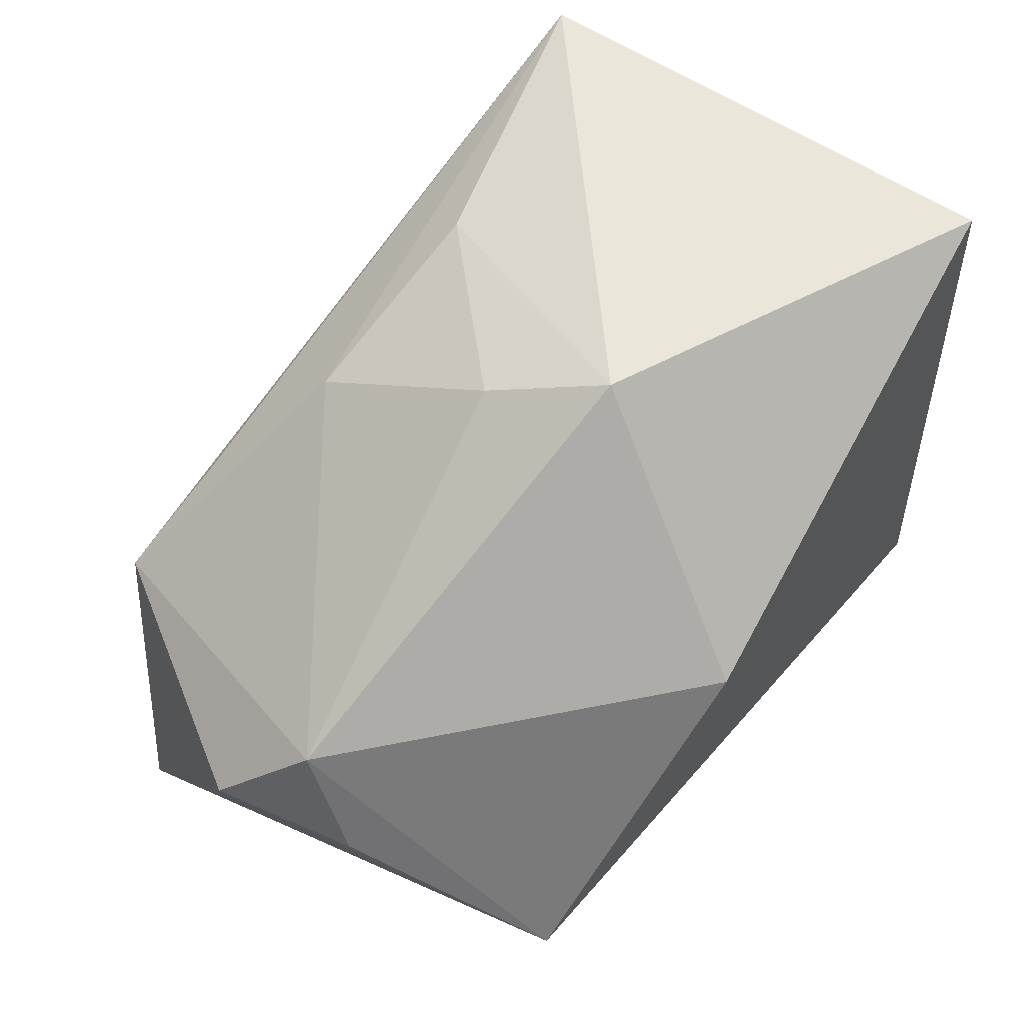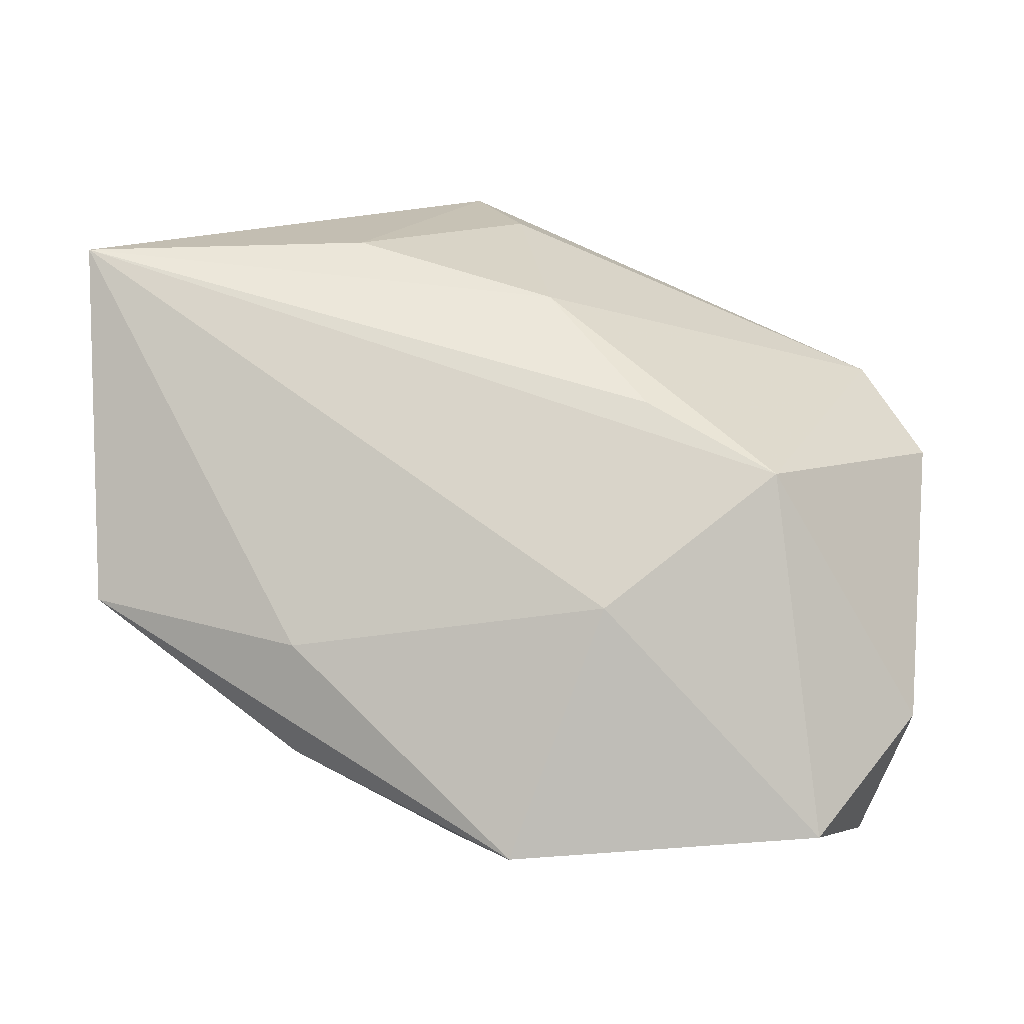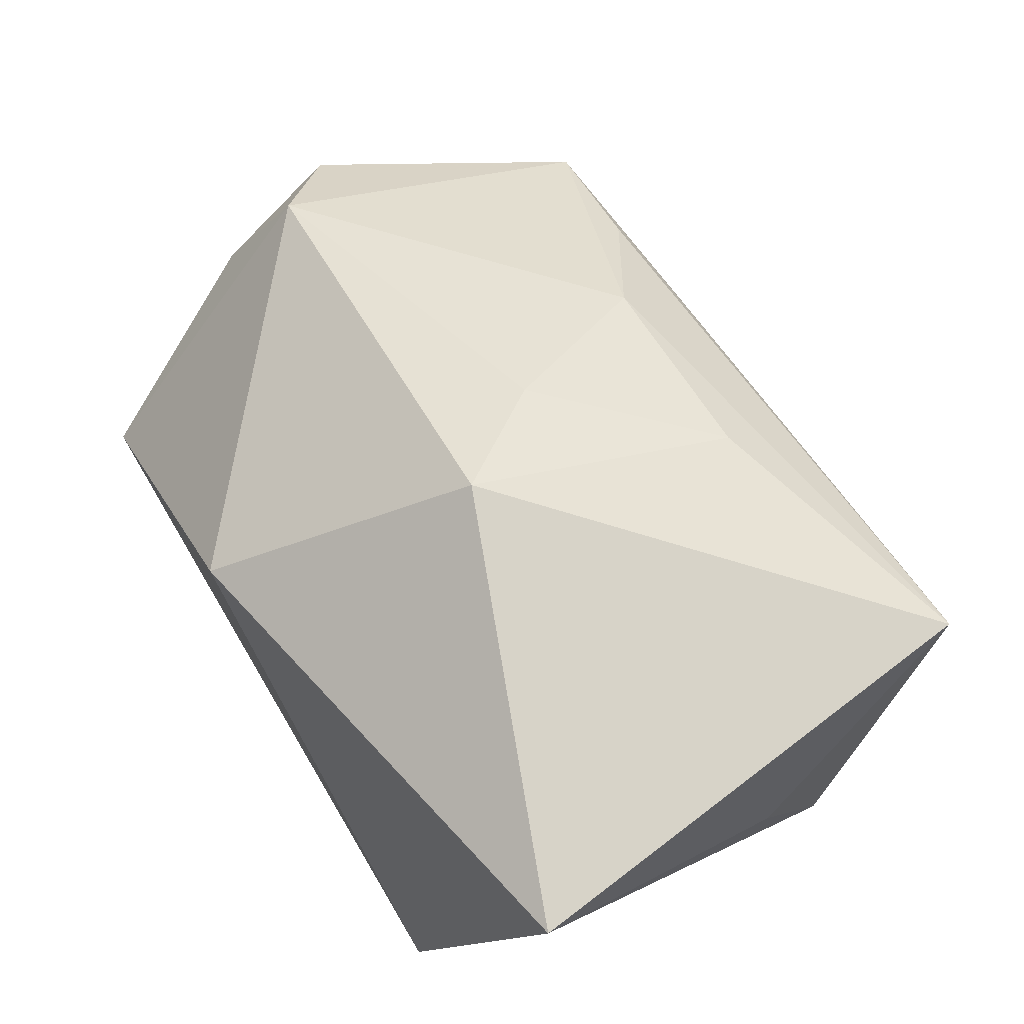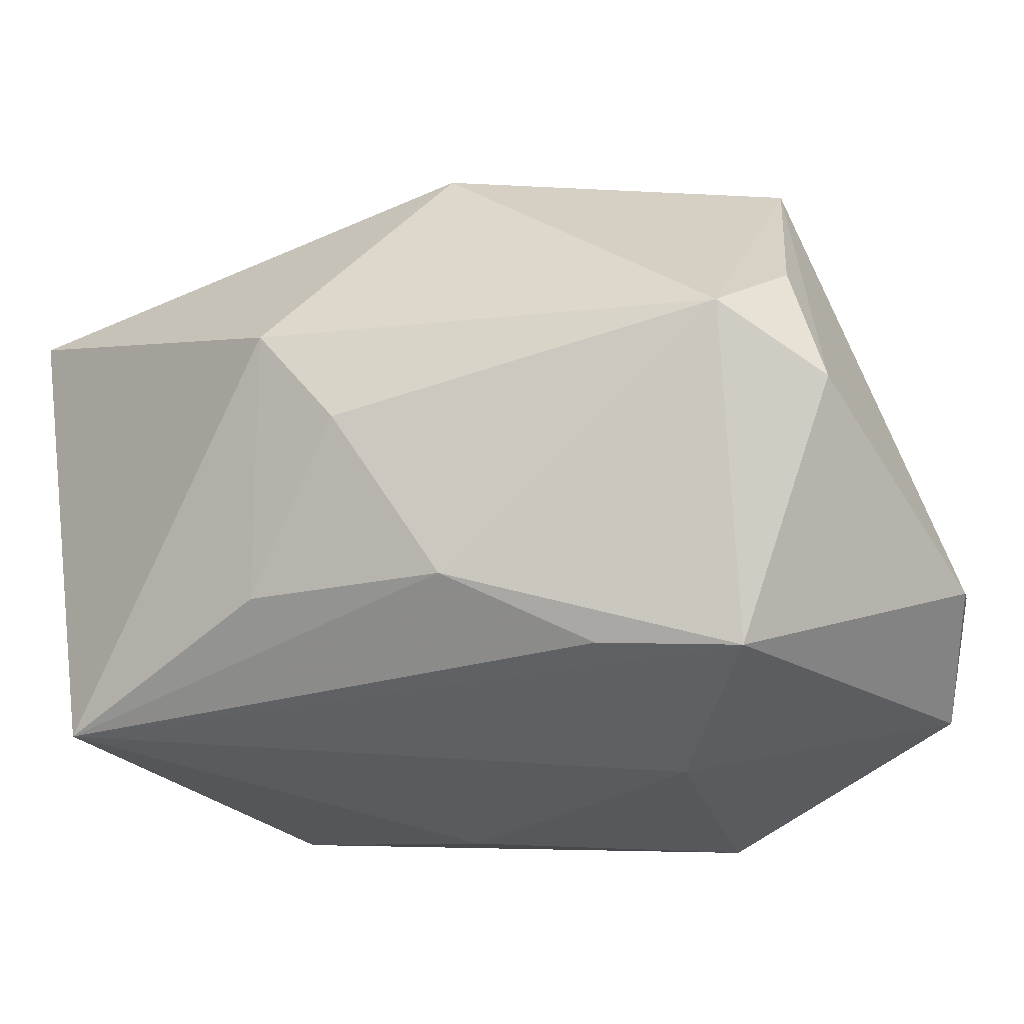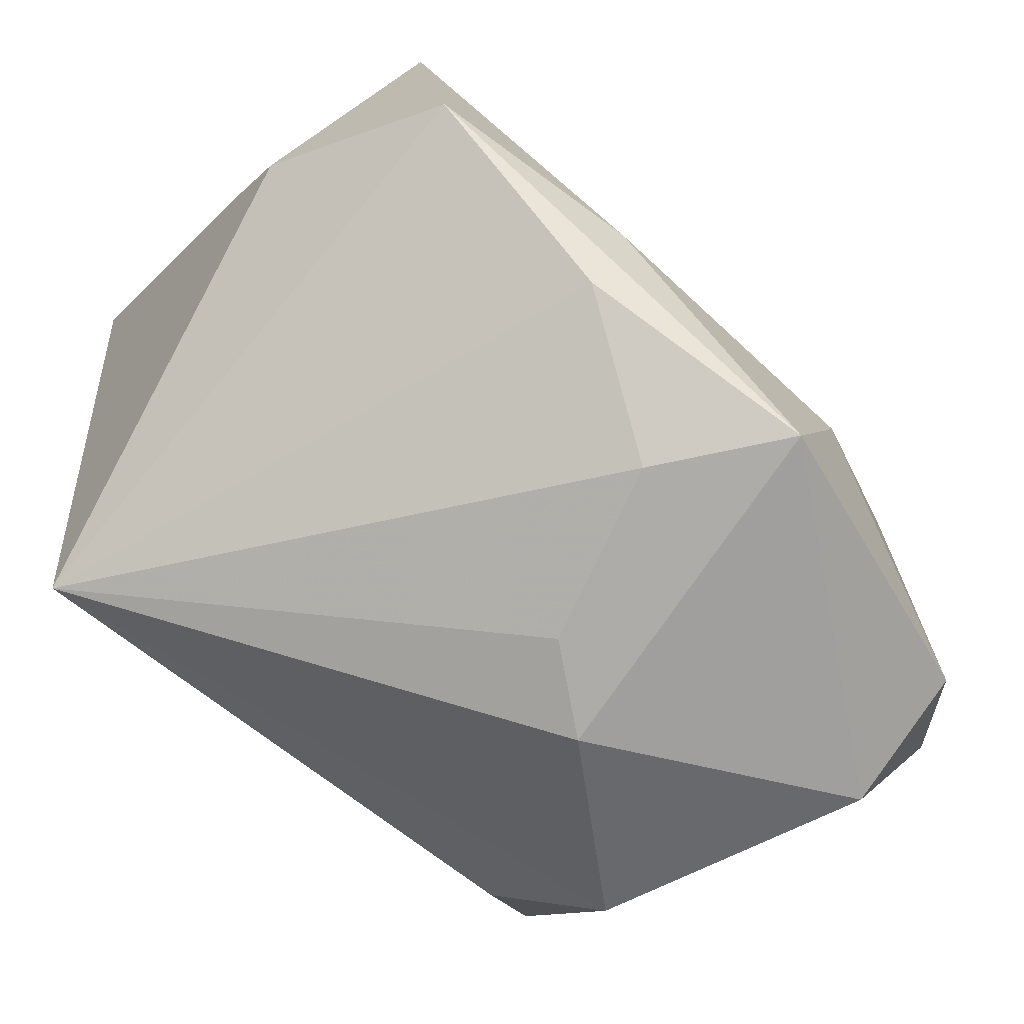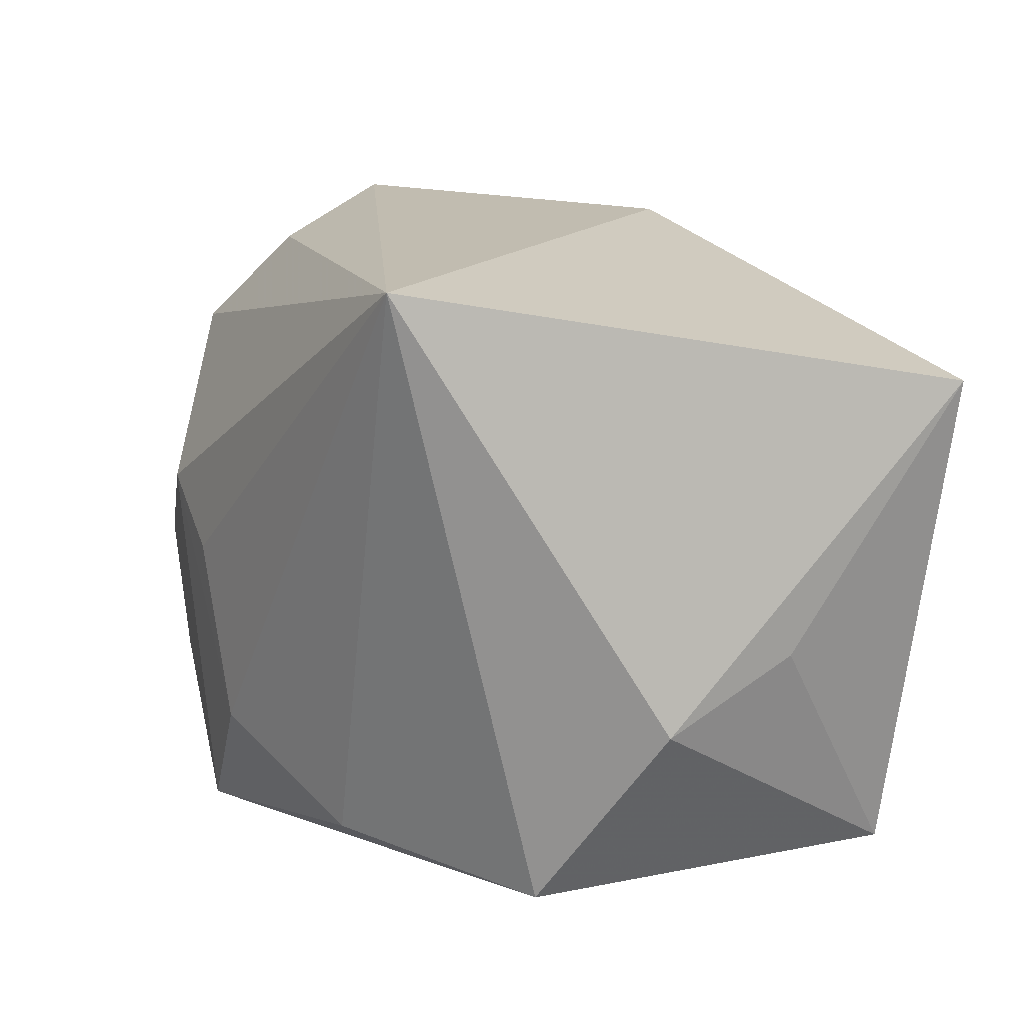
<metadata>
{"format":"obj","ext":"obj","renderer":"f3d","projection":"perspective","resolution":1024,"background":"white","views":[{"elev":68.6,"azim":-49.9,"up":"+Y"},{"elev":0.3,"azim":-167.7,"up":"+Y"},{"elev":72.2,"azim":59.0,"up":"+Y"},{"elev":-27.3,"azim":-141.9,"up":"+Z"},{"elev":-71.2,"azim":136.6,"up":"+Y"},{"elev":16.6,"azim":73.0,"up":"+Z"}]}
</metadata>
<code>
v -0.008238 -0.02939 -0.03048
v -0.03708 0.01578 0.004516
v -0.007053 0.01785 0.02956
v -0.02387 -0.01688 0.0257
v 0.01287 -0.02062 -0.02648
v -0.03772 -0.0285 -0.009605
v 0.03943 0.03021 0.02087
v 0.03943 0.003372 -0.009784
v 0.02897 -0.01922 0.02956
v -0.009318 0.02175 -0.01738
v 0.01197 -0.01062 -0.03024
v 0.009237 0.02738 -0.01676
v -0.0004088 -0.02898 -0.01883
v -0.03235 -0.005413 0.02956
v -0.03935 0.006566 0.01096
v -0.003309 0.03054 -0.002591
v 0.03198 -0.006757 -0.02721
v -0.03139 0.004928 -0.0248
v -0.01954 0.01145 -0.02362
v -0.0303 -0.02431 0.01642
v -0.04301 -0.01725 -0.01484
v -0.01357 -0.03145 0.003147
v -0.005799 -0.03029 -0.00243
v 0.003105 0.0342 0.006731
v -0.04337 0.007244 -0.001937
v 0.03924 0.01473 -0.003203
v -0.01676 -0.006969 -0.03009
v -0.03508 -0.02766 -0.02304
v 0.03407 0.02646 -0.0244
f 3 14 9
f 2 3 24
f 14 3 2
f 7 29 24
f 24 3 7
f 7 3 9
f 9 22 23
f 21 18 28
f 21 14 25
f 25 18 21
f 2 18 25
f 5 17 9
f 1 17 5
f 11 17 1
f 29 17 11
f 8 7 9
f 9 17 8
f 8 17 29
f 10 18 2
f 20 22 9
f 14 2 15
f 15 25 14
f 2 25 15
f 13 5 9
f 1 5 13
f 9 23 13
f 13 22 1
f 13 23 22
f 27 18 29
f 29 11 27
f 27 11 1
f 1 28 27
f 27 28 18
f 29 7 26
f 26 8 29
f 7 8 26
f 24 29 12
f 29 10 12
f 29 18 19
f 19 10 29
f 18 10 19
f 22 20 6
f 1 22 6
f 6 28 1
f 21 28 6
f 6 14 21
f 6 20 14
f 9 14 4
f 4 20 9
f 14 20 4
f 24 12 16
f 16 12 10
f 16 2 24
f 16 10 2

</code>
